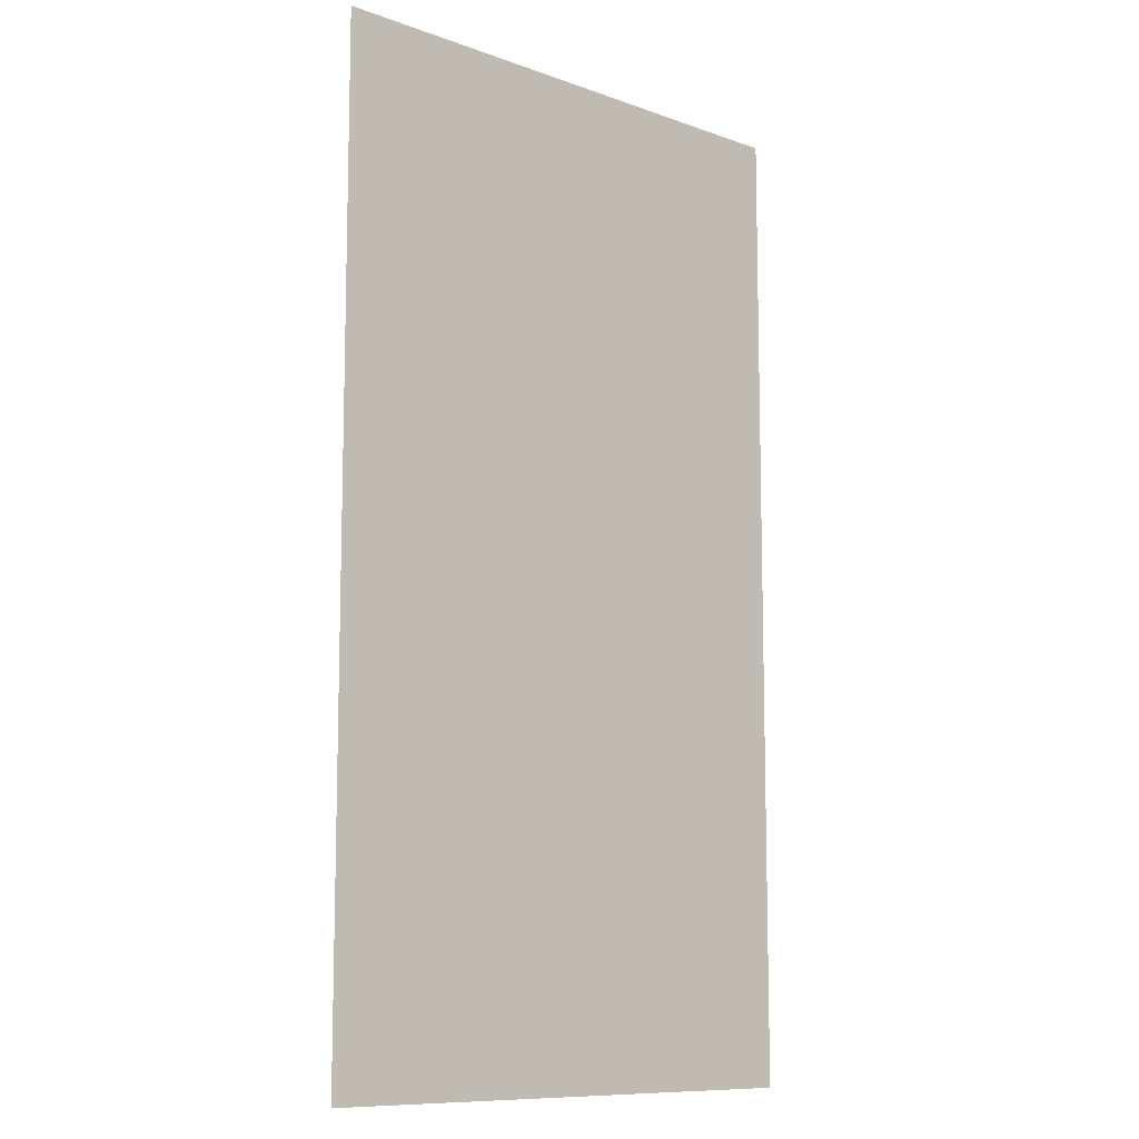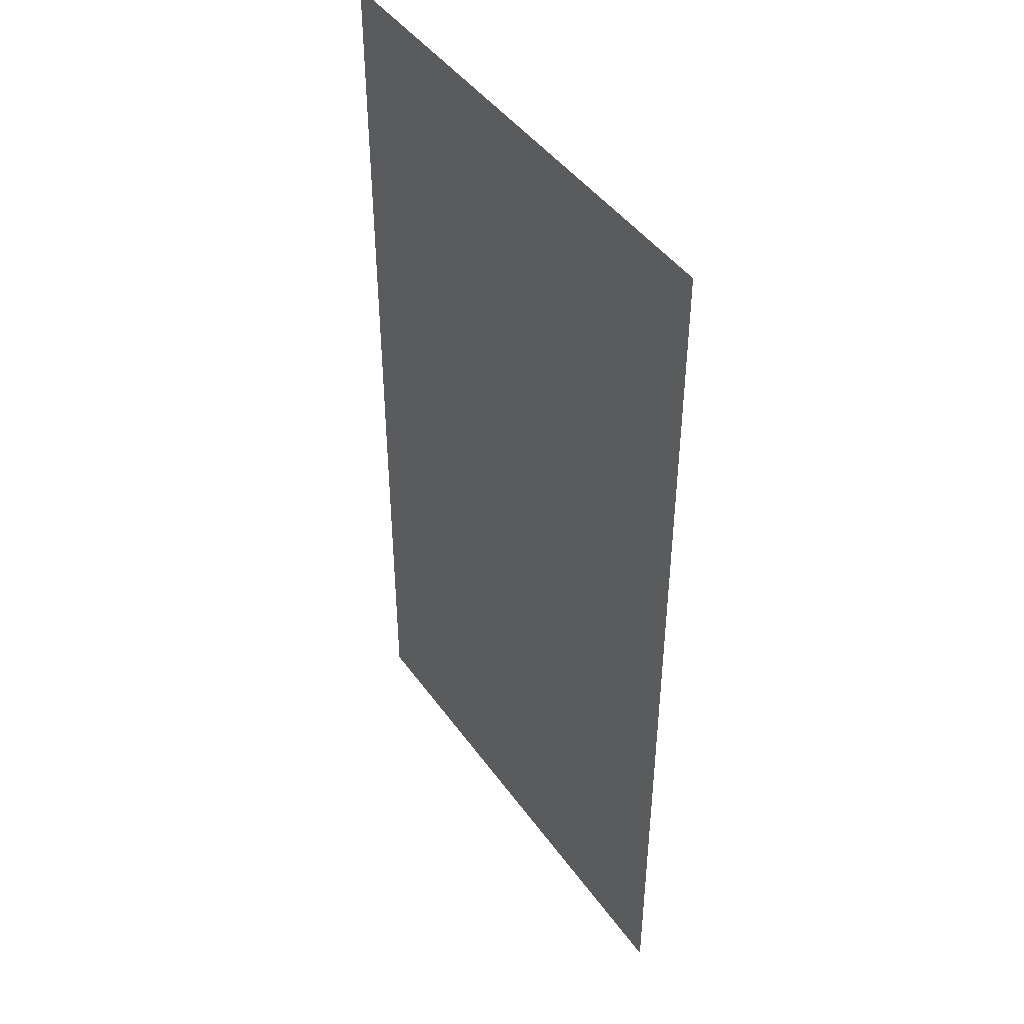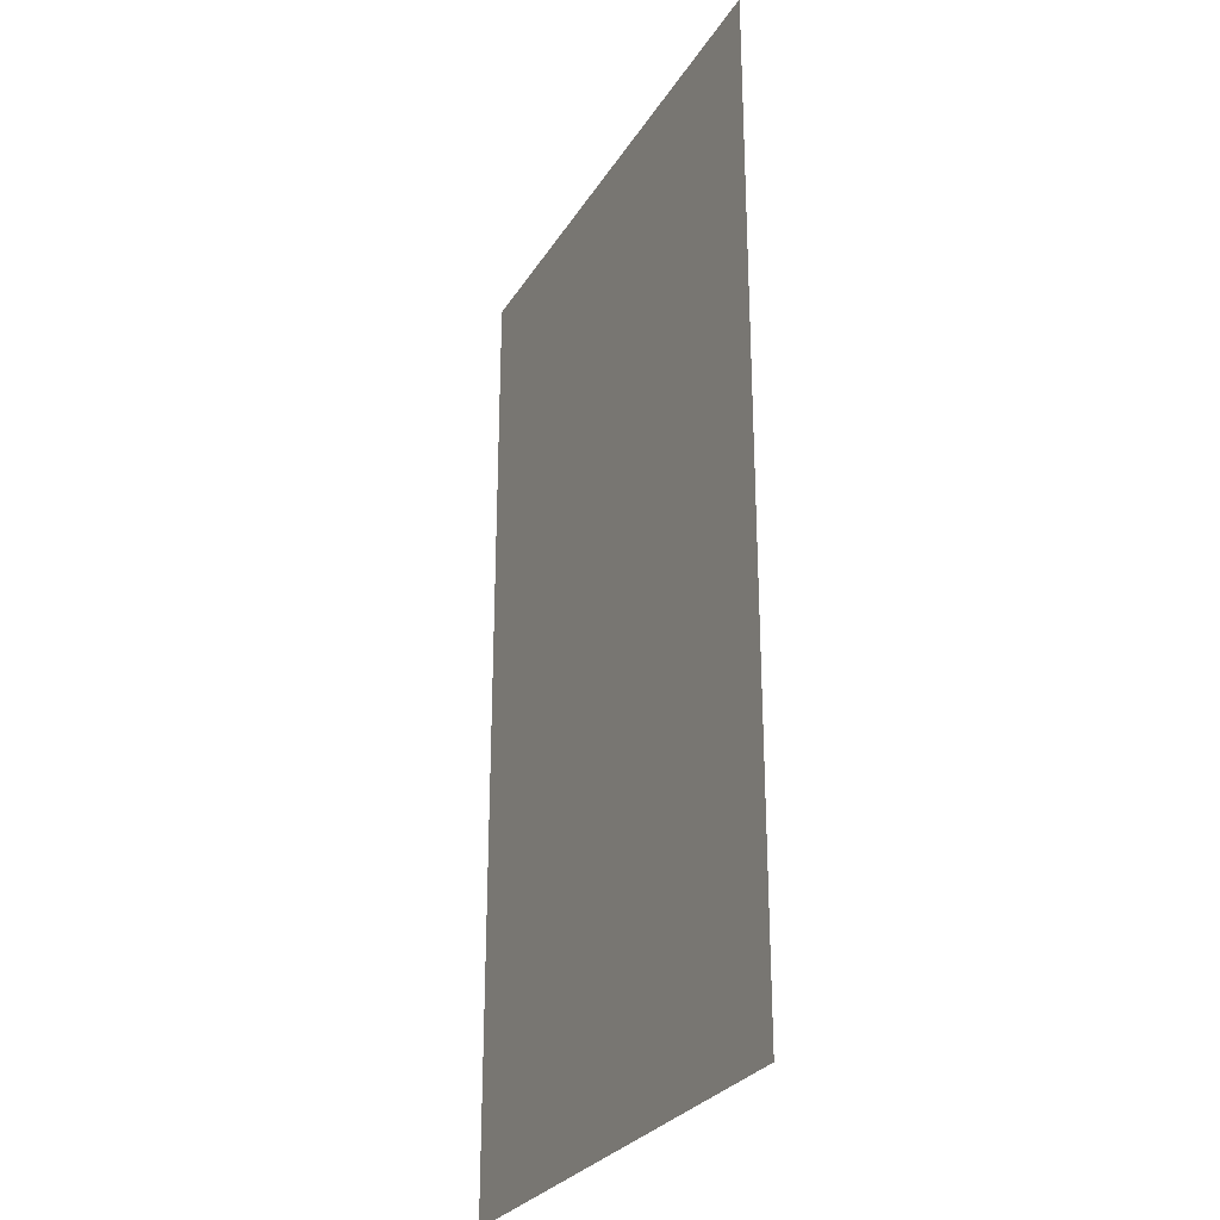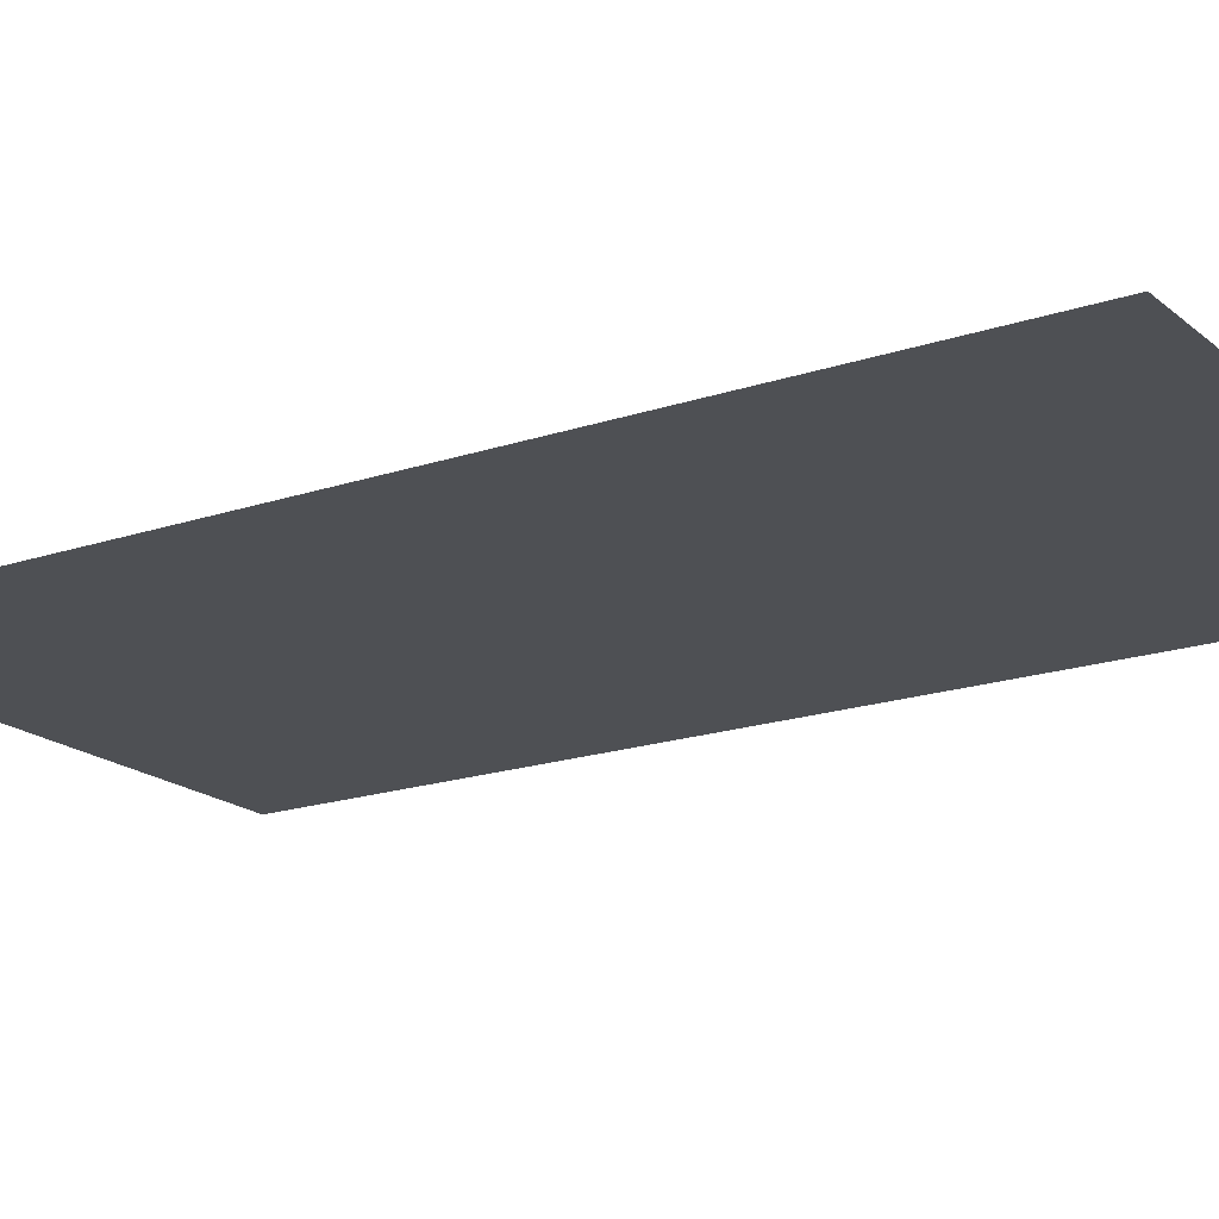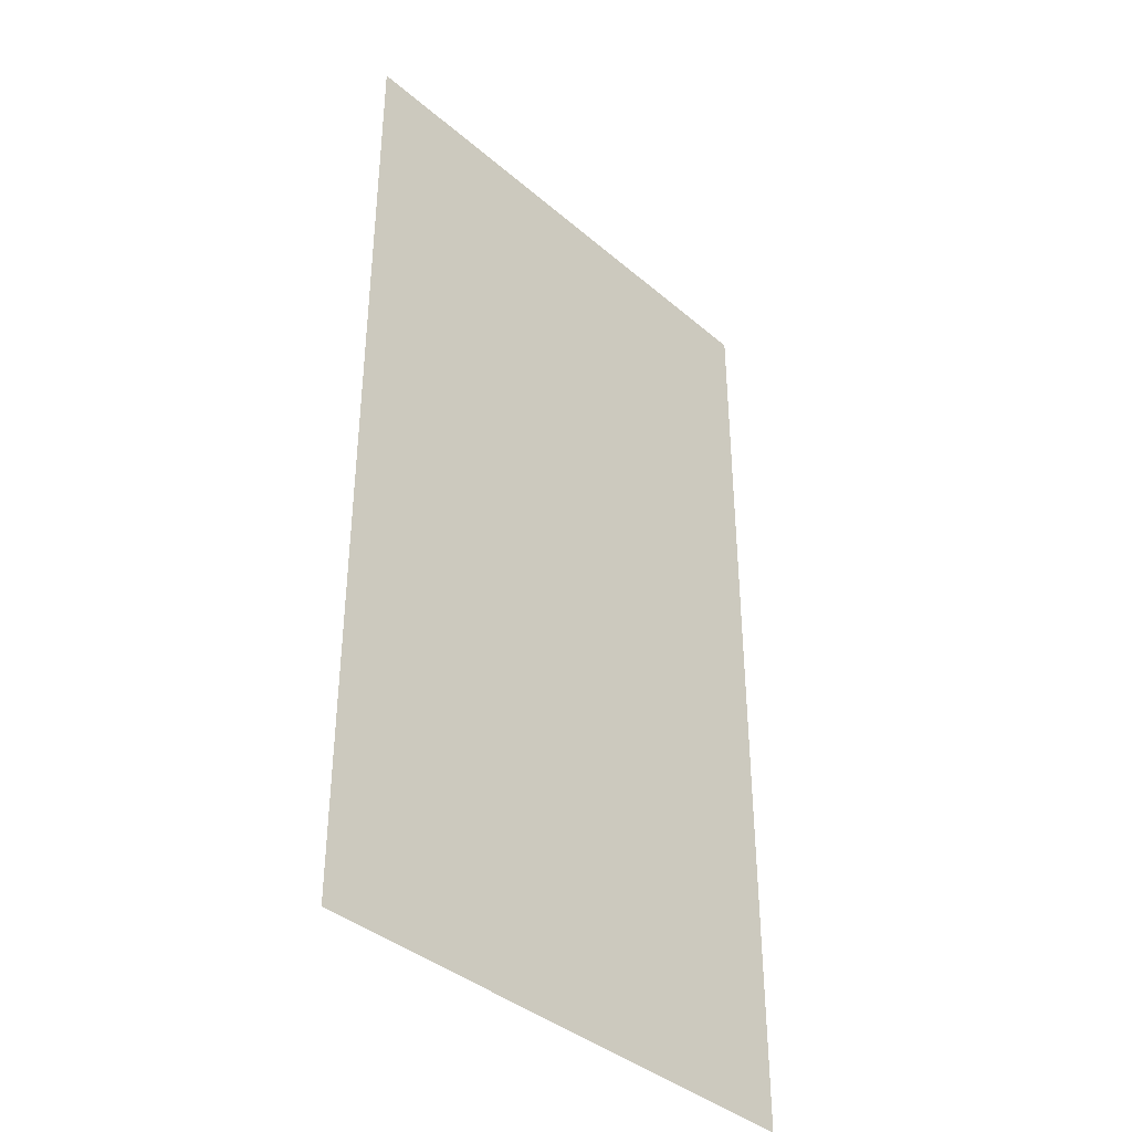
<metadata>
{"format":"obj","ext":"obj","renderer":"f3d","projection":"perspective","resolution":1024,"background":"white","views":[{"elev":-10.2,"azim":-42.3,"up":"+Y"},{"elev":44.7,"azim":-123.1,"up":"+Y"},{"elev":-27.9,"azim":-115.5,"up":"+Y"},{"elev":-18.5,"azim":123.0,"up":"+Z"},{"elev":-39.1,"azim":-46.8,"up":"+Y"}]}
</metadata>
<code>
g item_killer-SKP--clippy
v 64.84 118 0
v -64.84 -118 0
v 64.84 -118 0
v -64.84 118 -0
f 1 2 3
f 2 1 4

</code>
